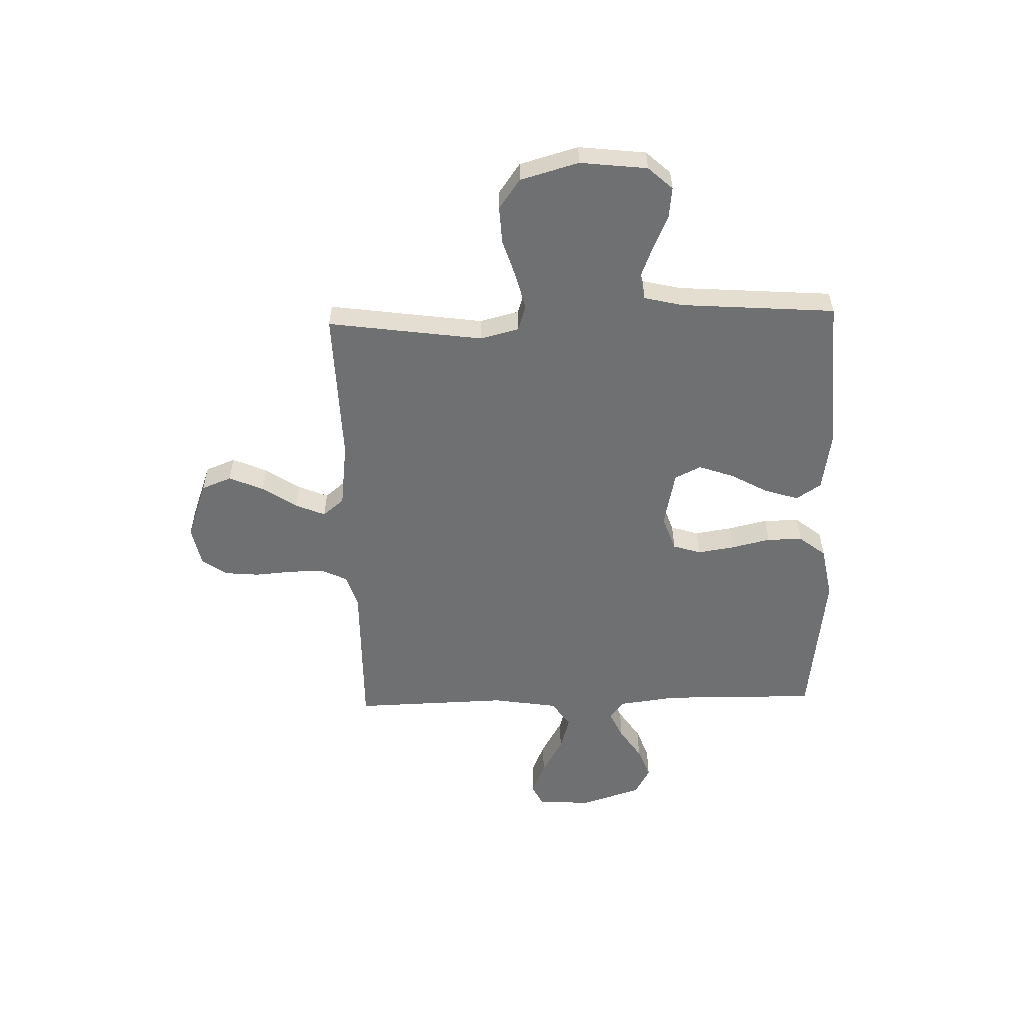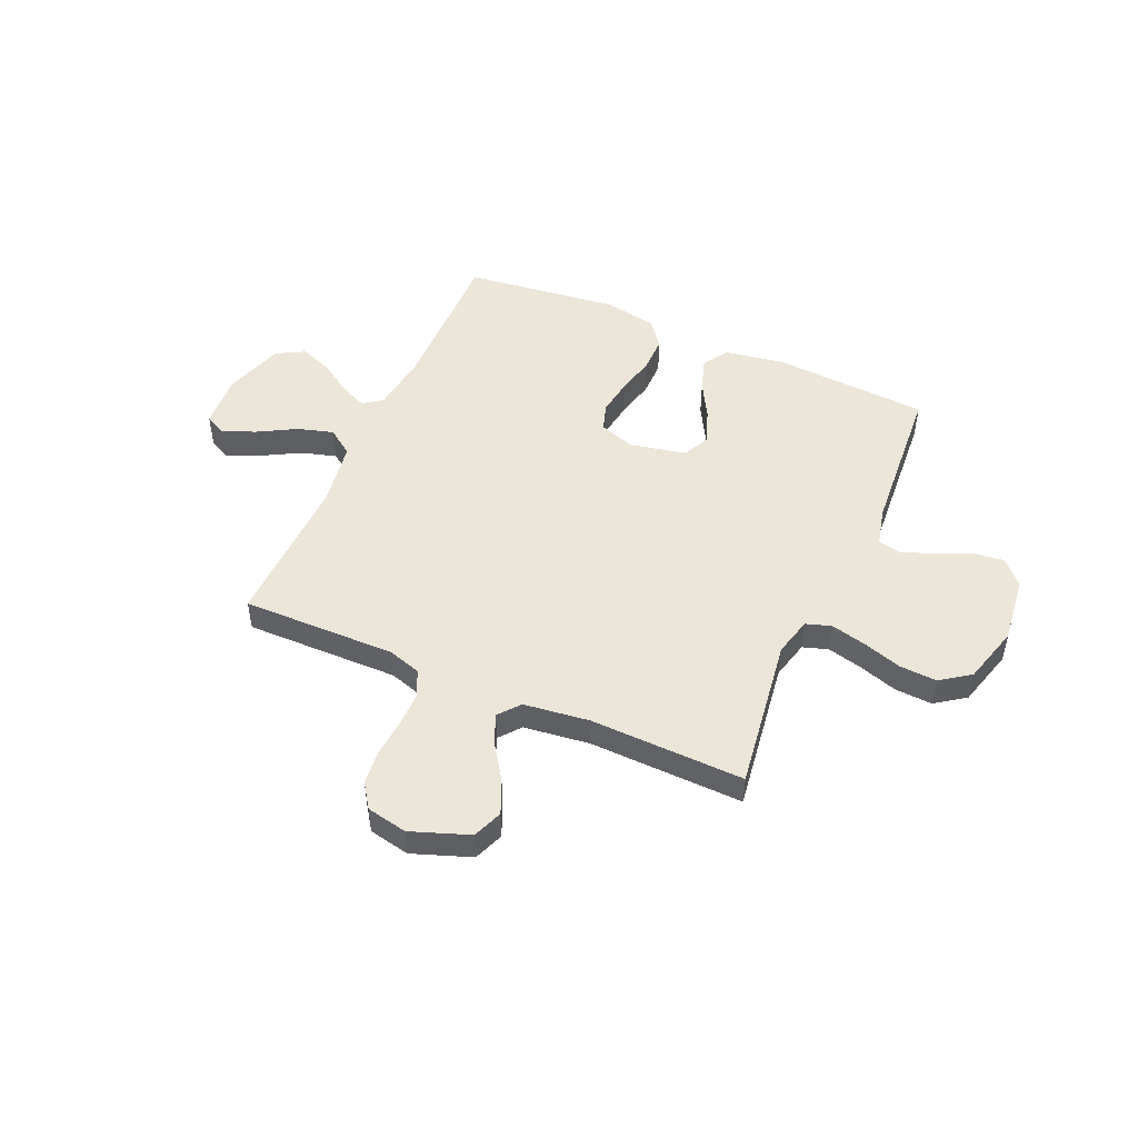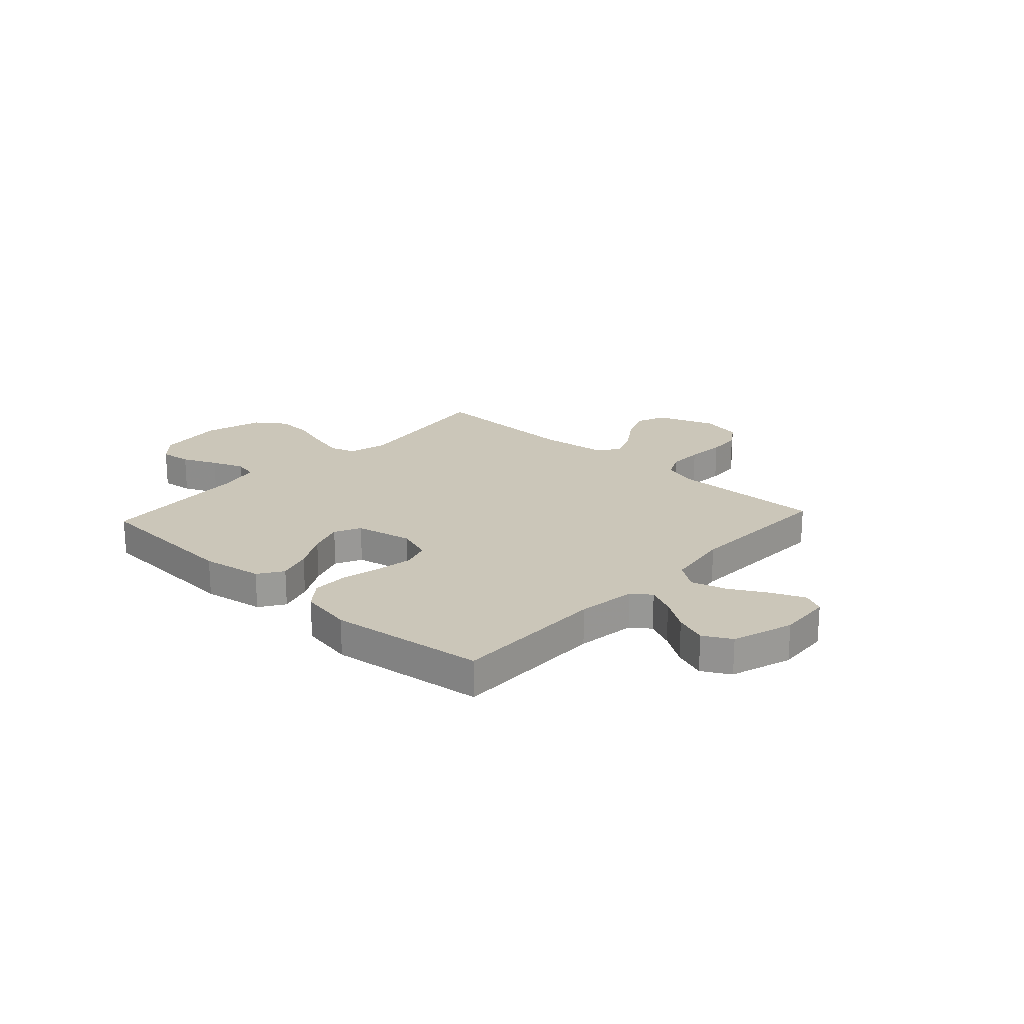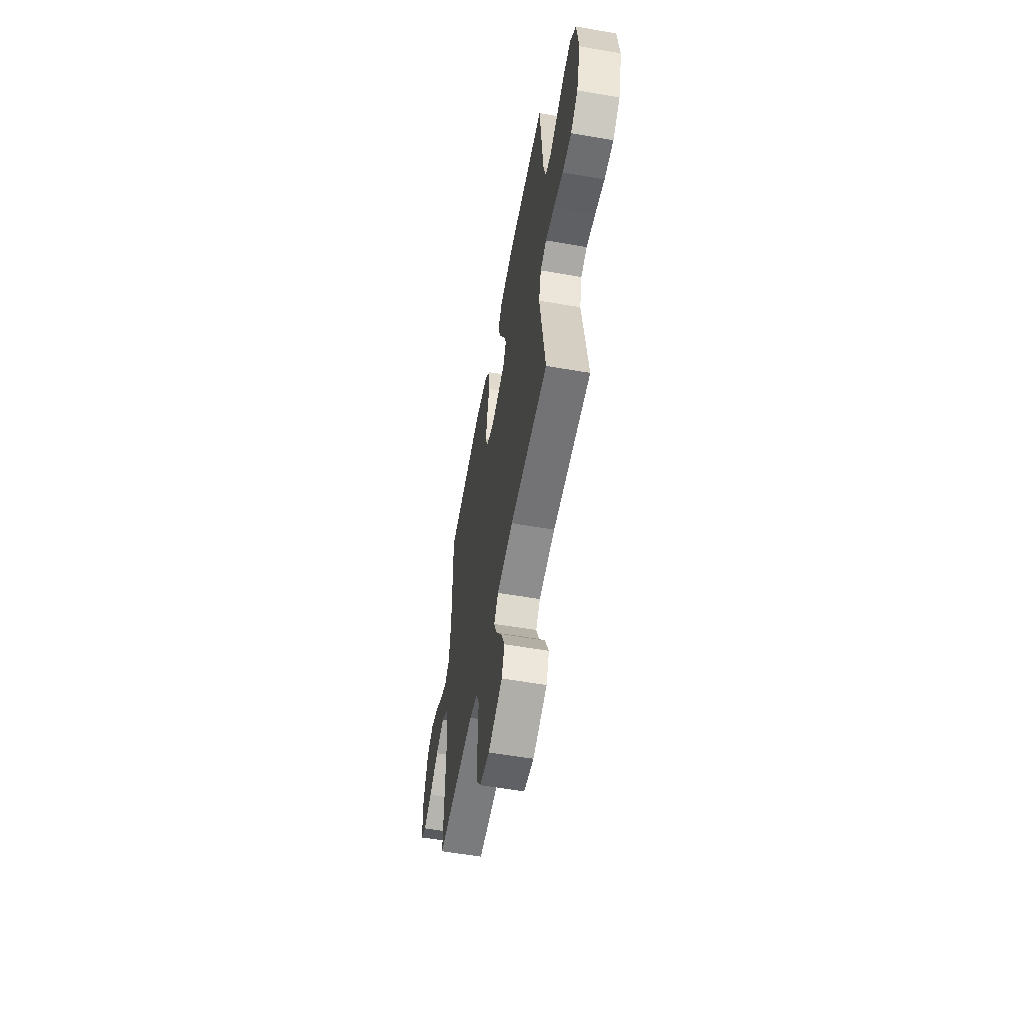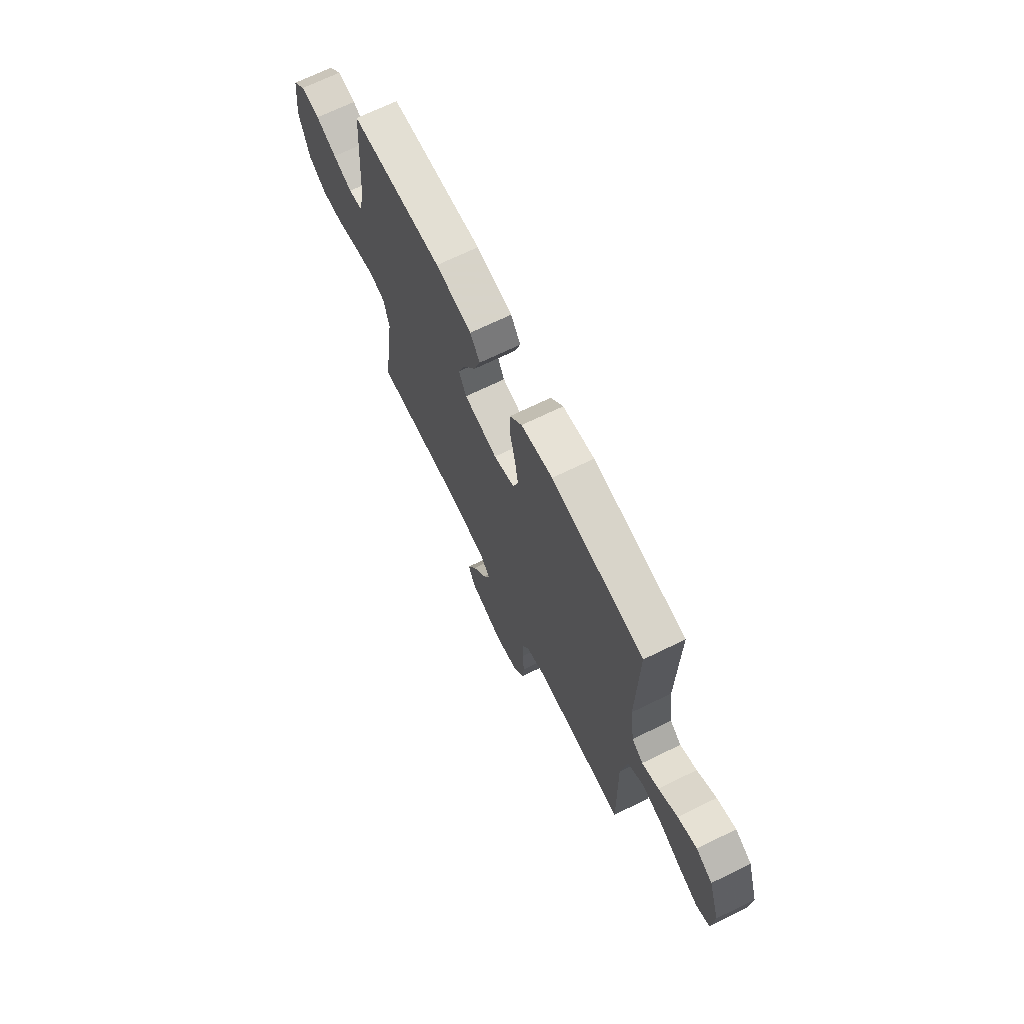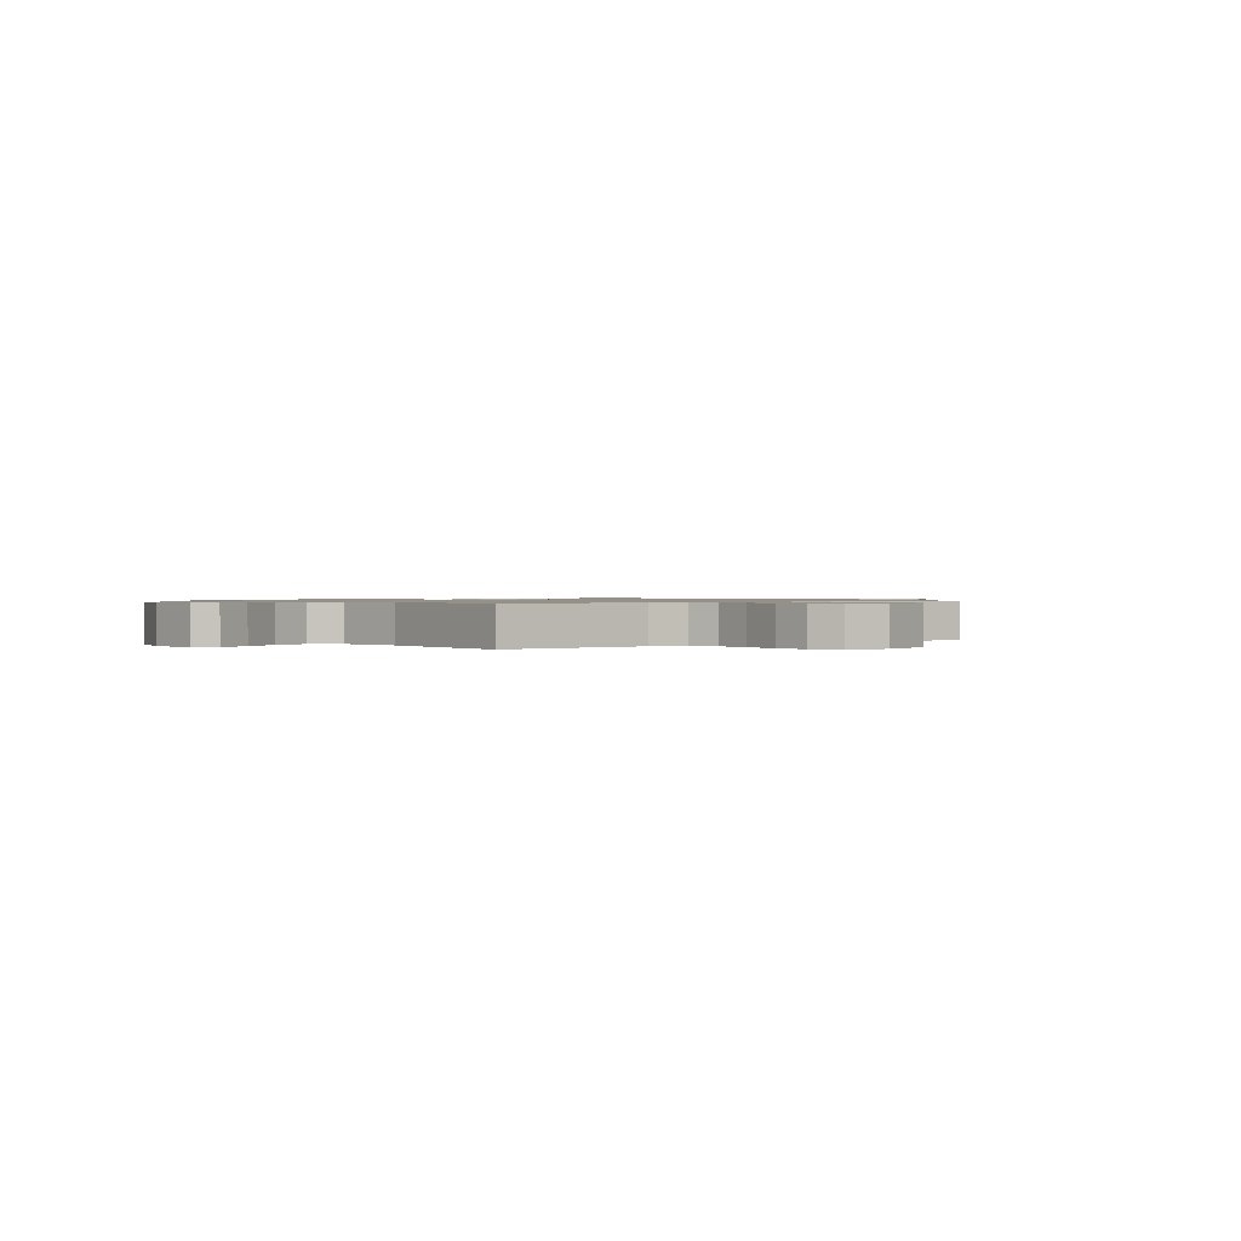
<metadata>
{"format":"obj","ext":"obj","renderer":"f3d","projection":"perspective","resolution":1024,"background":"white","views":[{"elev":-54.8,"azim":-88.3,"up":"+Y"},{"elev":49.4,"azim":-156.3,"up":"+Y"},{"elev":20.8,"azim":42.6,"up":"+Y"},{"elev":-57.5,"azim":-100.2,"up":"+Z"},{"elev":69.6,"azim":64.0,"up":"+Z"},{"elev":0.9,"azim":142.5,"up":"+Y"}]}
</metadata>
<code>
v -0.5 0.07 -0.5
v -0.458 0.07 -0.2
v -0.477 0.07 -0.125
v -0.526 0.07 -0.109
v -0.595 0.07 -0.126
v -0.671 0.07 -0.15
v -0.743 0.07 -0.154
v -0.801 0.07 -0.113
v -0.833 0.07 0
v -0.818 0.07 0.13
v -0.775 0.07 0.177
v -0.714 0.07 0.17
v -0.647 0.07 0.14
v -0.585 0.07 0.116
v -0.54 0.07 0.126
v -0.522 0.07 0.2
v -0.5 0.07 0.5
v -0.2 0.07 0.519
v -0.082 0.07 0.5
v -0.05 0.07 0.452
v -0.071 0.07 0.386
v -0.111 0.07 0.314
v -0.135 0.07 0.246
v -0.11 0.07 0.195
v 0 0.07 0.172
v 0.069 0.07 0.196
v 0.086 0.07 0.25
v 0.075 0.07 0.321
v 0.057 0.07 0.398
v 0.057 0.07 0.467
v 0.097 0.07 0.518
v 0.2 0.07 0.537
v 0.5 0.07 0.5
v 0.496 0.07 0.2
v 0.511 0.07 0.086
v 0.548 0.07 0.059
v 0.602 0.07 0.084
v 0.664 0.07 0.125
v 0.726 0.07 0.148
v 0.78 0.07 0.118
v 0.818 0.07 0
v 0.811 0.07 -0.104
v 0.769 0.07 -0.125
v 0.705 0.07 -0.098
v 0.632 0.07 -0.057
v 0.563 0.07 -0.037
v 0.512 0.07 -0.073
v 0.492 0.07 -0.2
v 0.5 0.07 -0.5
v 0.2 0.07 -0.496
v 0.136 0.07 -0.516
v 0.112 0.07 -0.566
v 0.112 0.07 -0.634
v 0.118 0.07 -0.708
v 0.112 0.07 -0.775
v 0.079 0.07 -0.823
v 0 0.07 -0.839
v -0.113 0.07 -0.798
v -0.136 0.07 -0.74
v -0.107 0.07 -0.673
v -0.062 0.07 -0.607
v -0.038 0.07 -0.549
v -0.072 0.07 -0.508
v -0.2 0.07 -0.492
v -0.5 0 -0.5
v -0.458 0 -0.2
v -0.477 0 -0.125
v -0.526 0 -0.109
v -0.595 0 -0.126
v -0.671 0 -0.15
v -0.743 0 -0.154
v -0.801 0 -0.113
v -0.833 0 0
v -0.818 0 0.13
v -0.775 0 0.177
v -0.714 0 0.17
v -0.647 0 0.14
v -0.585 0 0.116
v -0.54 0 0.126
v -0.522 0 0.2
v -0.5 0 0.5
v -0.2 0 0.519
v -0.082 0 0.5
v -0.05 0 0.452
v -0.071 0 0.386
v -0.111 0 0.314
v -0.135 0 0.246
v -0.11 0 0.195
v 0 0 0.172
v 0.069 0 0.196
v 0.086 0 0.25
v 0.075 0 0.321
v 0.057 0 0.398
v 0.057 0 0.467
v 0.097 0 0.518
v 0.2 0 0.537
v 0.5 0 0.5
v 0.496 0 0.2
v 0.511 0 0.086
v 0.548 0 0.059
v 0.602 0 0.084
v 0.664 0 0.125
v 0.726 0 0.148
v 0.78 0 0.118
v 0.818 0 0
v 0.811 0 -0.104
v 0.769 0 -0.125
v 0.705 0 -0.098
v 0.632 0 -0.057
v 0.563 0 -0.037
v 0.512 0 -0.073
v 0.492 0 -0.2
v 0.5 0 -0.5
v 0.2 0 -0.496
v 0.136 0 -0.516
v 0.112 0 -0.566
v 0.112 0 -0.634
v 0.118 0 -0.708
v 0.112 0 -0.775
v 0.079 0 -0.823
v 0 0 -0.839
v -0.113 0 -0.798
v -0.136 0 -0.74
v -0.107 0 -0.673
v -0.062 0 -0.607
v -0.038 0 -0.549
v -0.072 0 -0.508
v -0.2 0 -0.492
f 58 59 60 61
f 58 61 62
f 57 58 62
f 56 57 62
f 53 54 55 56
f 52 53 56 62
f 51 52 62 63
f 48 49 50
f 47 48 50 51
f 42 43 44 45
f 42 45 46
f 41 42 46
f 40 41 46
f 37 38 39 40
f 36 37 40 46
f 35 36 46 47
f 31 32 33 34
f 28 29 30 31
f 27 28 31 34
f 26 27 34 35
f 19 20 21 22
f 19 22 23
f 16 17 18 19
f 15 16 19 23
f 10 11 12 13
f 10 13 14
f 9 10 14
f 8 9 14 15
f 5 6 7 8
f 4 5 8 15
f 64 1 2
f 64 2 3
f 63 64 3
f 51 63 3
f 47 51 3
f 25 26 35 47
f 24 25 47 3
f 15 23 24
f 3 4 15 24
f 125 124 123 122
f 126 125 122
f 126 122 121
f 126 121 120
f 120 119 118 117
f 126 120 117 116
f 127 126 116 115
f 114 113 112
f 115 114 112 111
f 109 108 107 106
f 110 109 106
f 110 106 105
f 110 105 104
f 104 103 102 101
f 110 104 101 100
f 111 110 100 99
f 98 97 96 95
f 95 94 93 92
f 98 95 92 91
f 99 98 91 90
f 86 85 84 83
f 87 86 83
f 83 82 81 80
f 87 83 80 79
f 77 76 75 74
f 78 77 74
f 78 74 73
f 79 78 73 72
f 72 71 70 69
f 79 72 69 68
f 66 65 128
f 67 66 128
f 67 128 127
f 67 127 115
f 67 115 111
f 111 99 90 89
f 67 111 89 88
f 88 87 79
f 88 79 68 67
f 1 65 66 2
f 2 66 67 3
f 3 67 68 4
f 4 68 69 5
f 5 69 70 6
f 6 70 71 7
f 7 71 72 8
f 8 72 73 9
f 9 73 74 10
f 10 74 75 11
f 11 75 76 12
f 12 76 77 13
f 13 77 78 14
f 14 78 79 15
f 15 79 80 16
f 16 80 81 17
f 17 81 82 18
f 18 82 83 19
f 19 83 84 20
f 20 84 85 21
f 21 85 86 22
f 22 86 87 23
f 23 87 88 24
f 24 88 89 25
f 25 89 90 26
f 26 90 91 27
f 27 91 92 28
f 28 92 93 29
f 29 93 94 30
f 30 94 95 31
f 31 95 96 32
f 32 96 97 33
f 33 97 98 34
f 34 98 99 35
f 35 99 100 36
f 36 100 101 37
f 37 101 102 38
f 38 102 103 39
f 39 103 104 40
f 40 104 105 41
f 41 105 106 42
f 42 106 107 43
f 43 107 108 44
f 44 108 109 45
f 45 109 110 46
f 46 110 111 47
f 47 111 112 48
f 48 112 113 49
f 49 113 114 50
f 50 114 115 51
f 51 115 116 52
f 52 116 117 53
f 53 117 118 54
f 54 118 119 55
f 55 119 120 56
f 56 120 121 57
f 57 121 122 58
f 58 122 123 59
f 59 123 124 60
f 60 124 125 61
f 61 125 126 62
f 62 126 127 63
f 63 127 128 64
f 64 128 65 1

</code>
